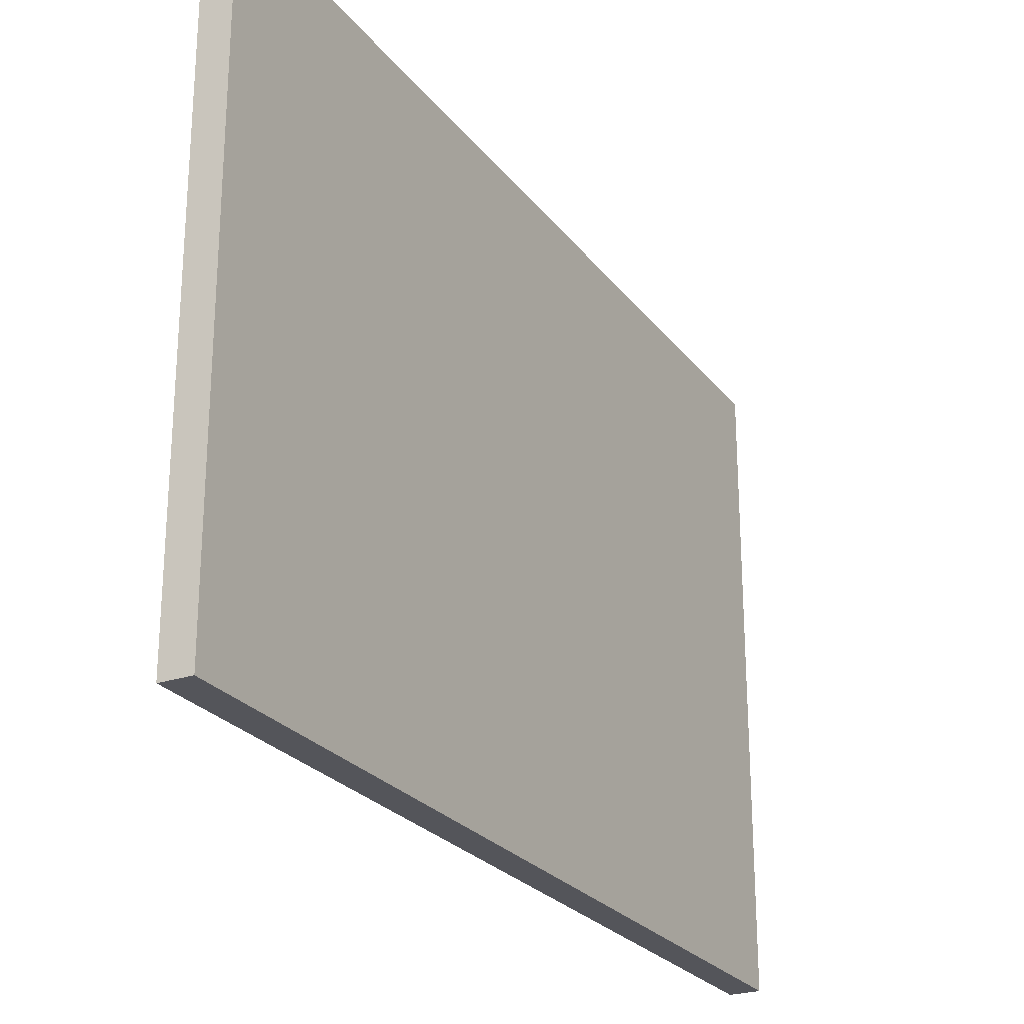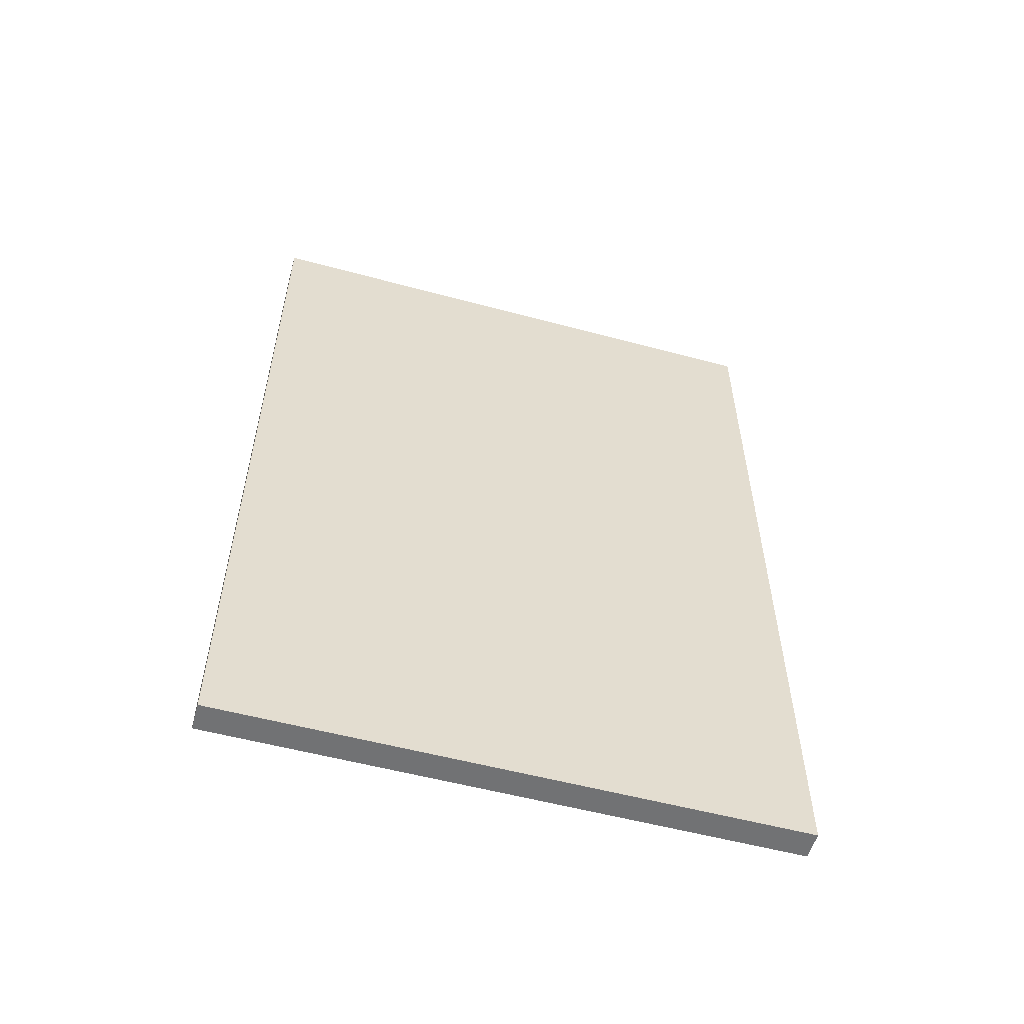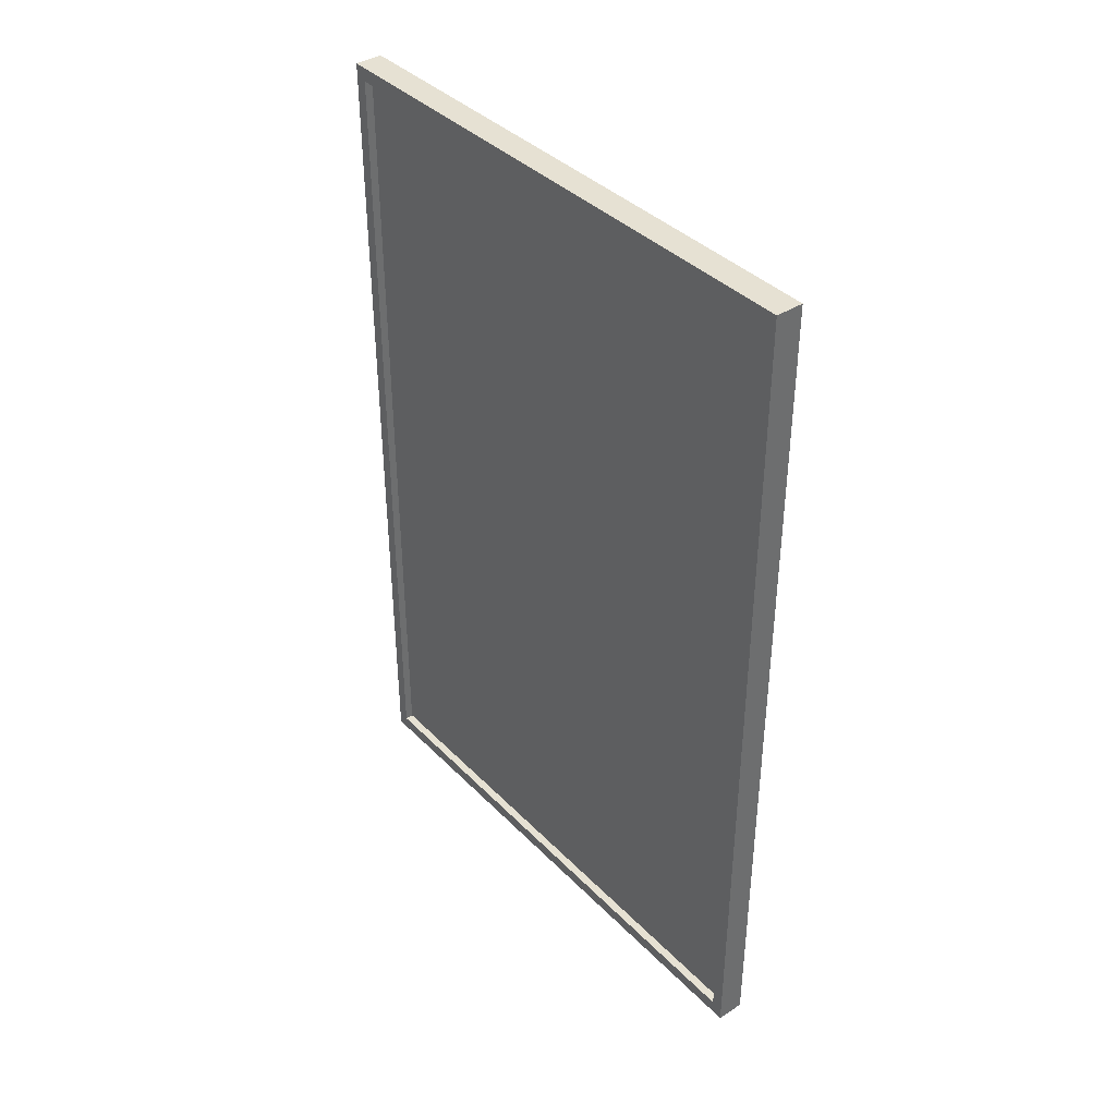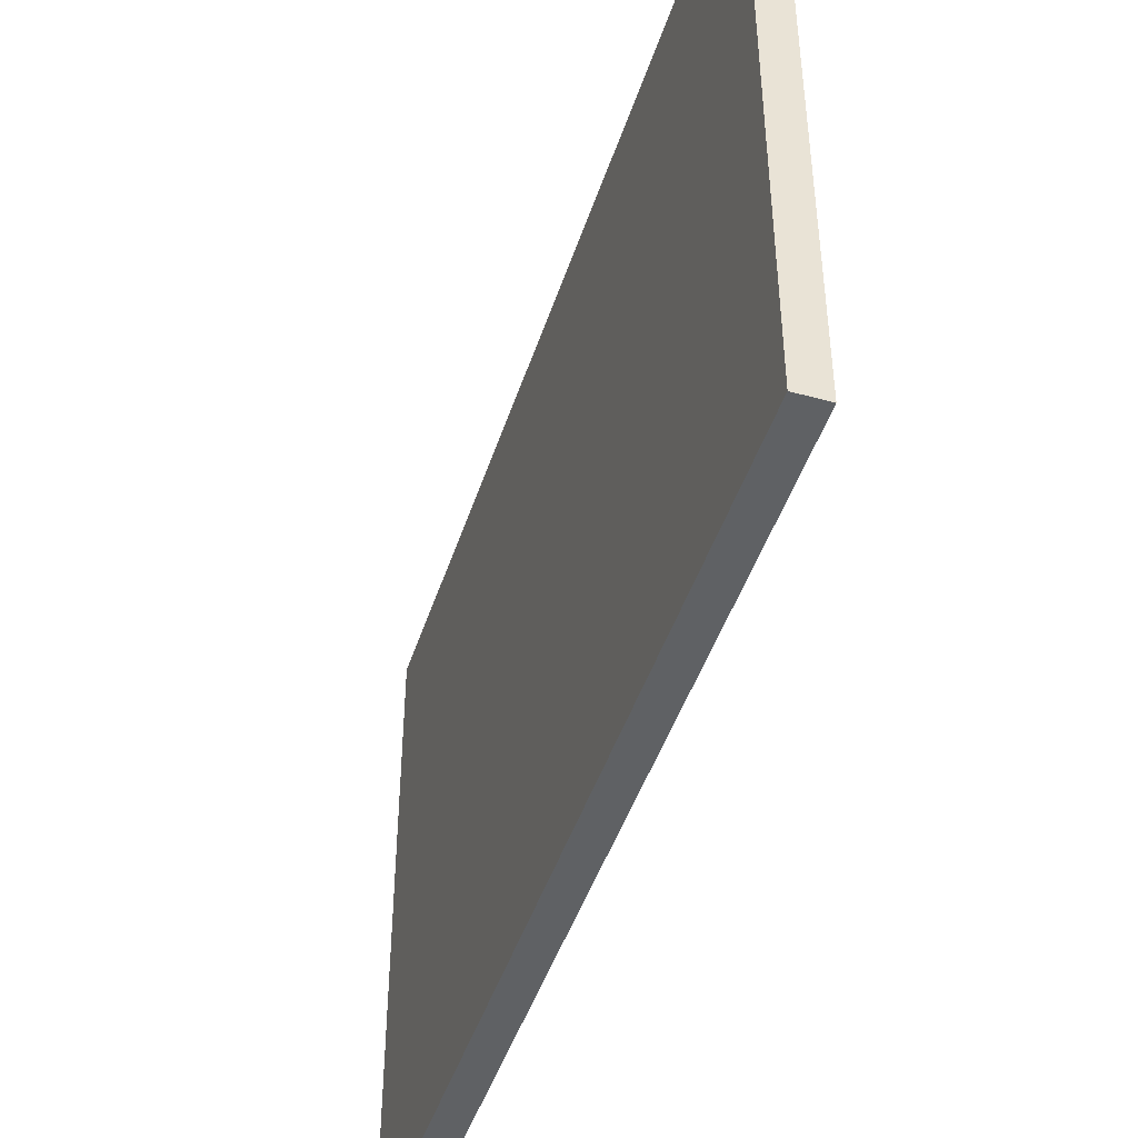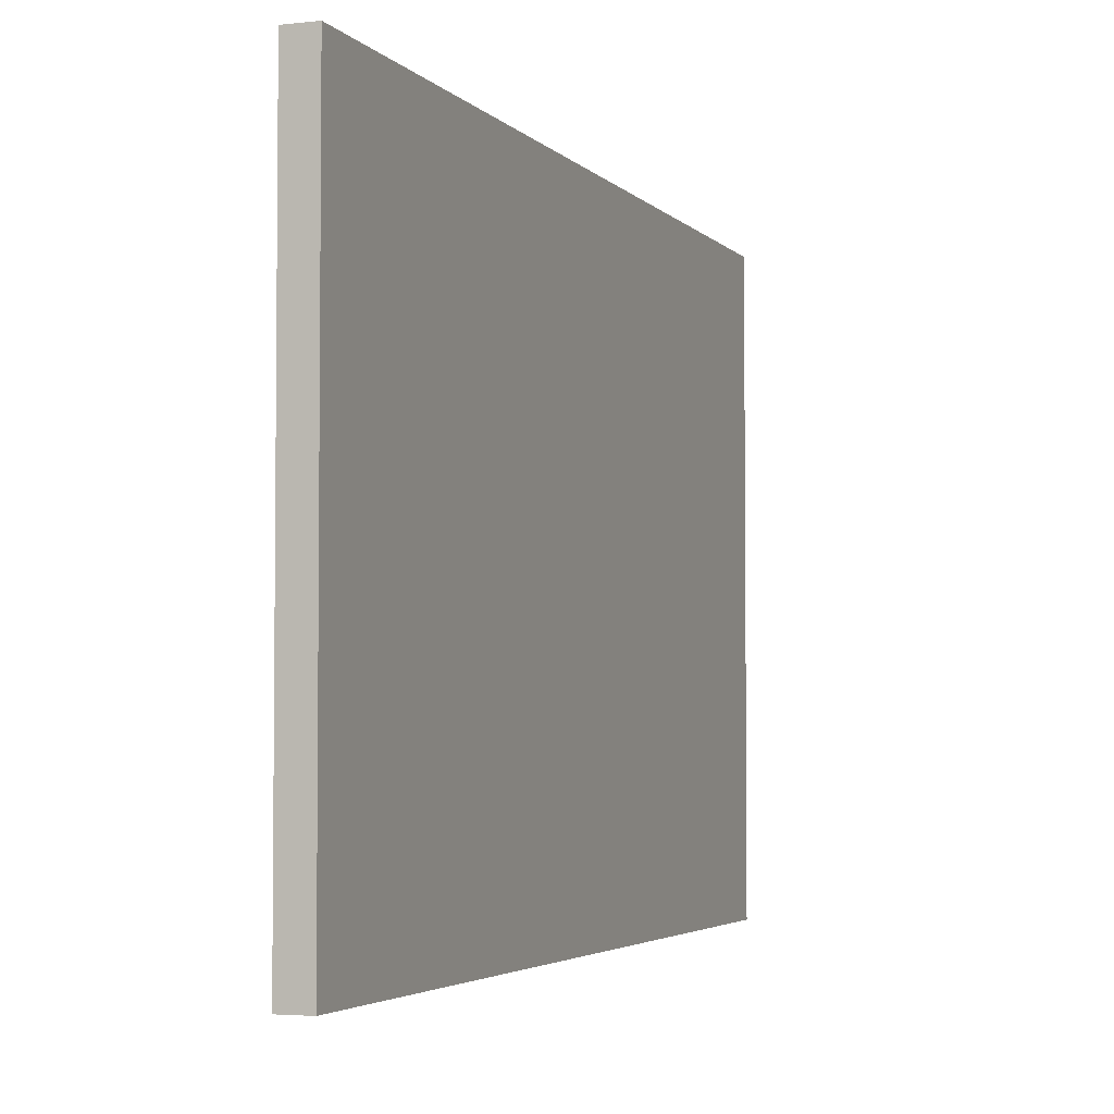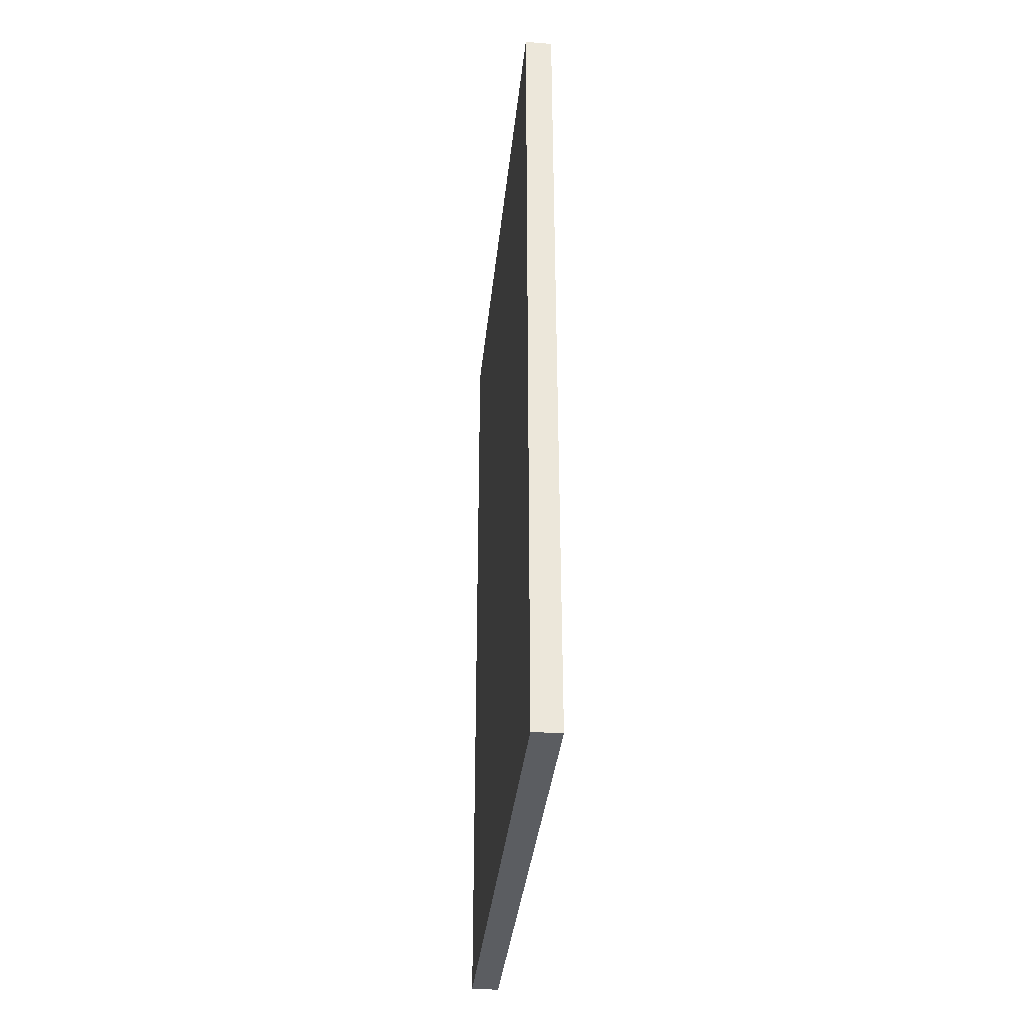
<metadata>
{"format":"obj","ext":"obj","renderer":"f3d","projection":"perspective","resolution":1024,"background":"white","views":[{"elev":-25.0,"azim":-151.7,"up":"+Y"},{"elev":-55.5,"azim":-105.8,"up":"+Z"},{"elev":38.9,"azim":141.2,"up":"+Z"},{"elev":-45.7,"azim":-17.6,"up":"+Y"},{"elev":-3.6,"azim":-159.5,"up":"+Y"},{"elev":-35.6,"azim":-5.8,"up":"+Z"}]}
</metadata>
<code>
g default
v -7.439 6.328 -10.52
v -7.391 6.328 -10.52
v -7.439 6.328 -9.027
v -7.391 6.328 -9.027
v -7.439 7.328 -9.027
v -7.391 7.328 -9.027
v -7.439 7.328 -10.52
v -7.391 7.328 -10.52
v -7.391 7.307 -10.49
v -7.391 6.349 -10.49
v -7.391 7.307 -9.051
v -7.391 6.349 -9.051
v -7.406 7.307 -10.49
v -7.406 6.349 -10.49
v -7.406 7.307 -9.051
v -7.406 6.349 -9.051
g pCube47
f 1 2 4 3
f 3 4 6 5
f 5 6 8 7
f 7 8 2 1
f 14 13 15 16
f 7 1 3 5
f 2 8 9 10
f 8 6 11 9
f 6 4 12 11
f 4 2 10 12
f 10 9 13 14
f 9 11 15 13
f 11 12 16 15
f 12 10 14 16

</code>
